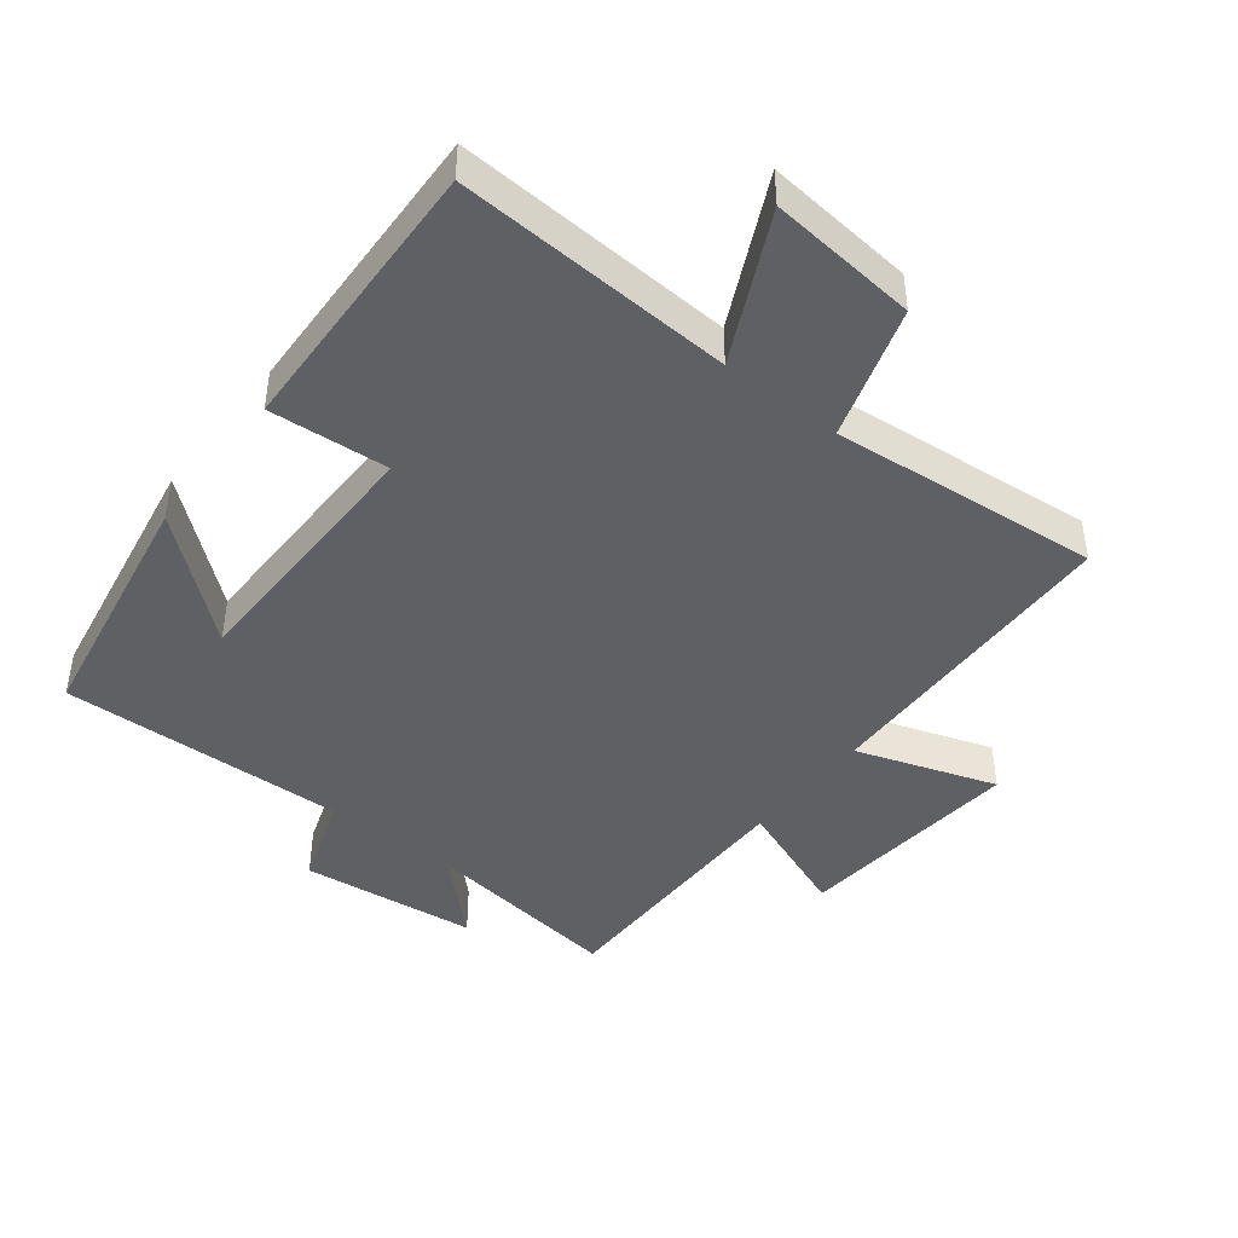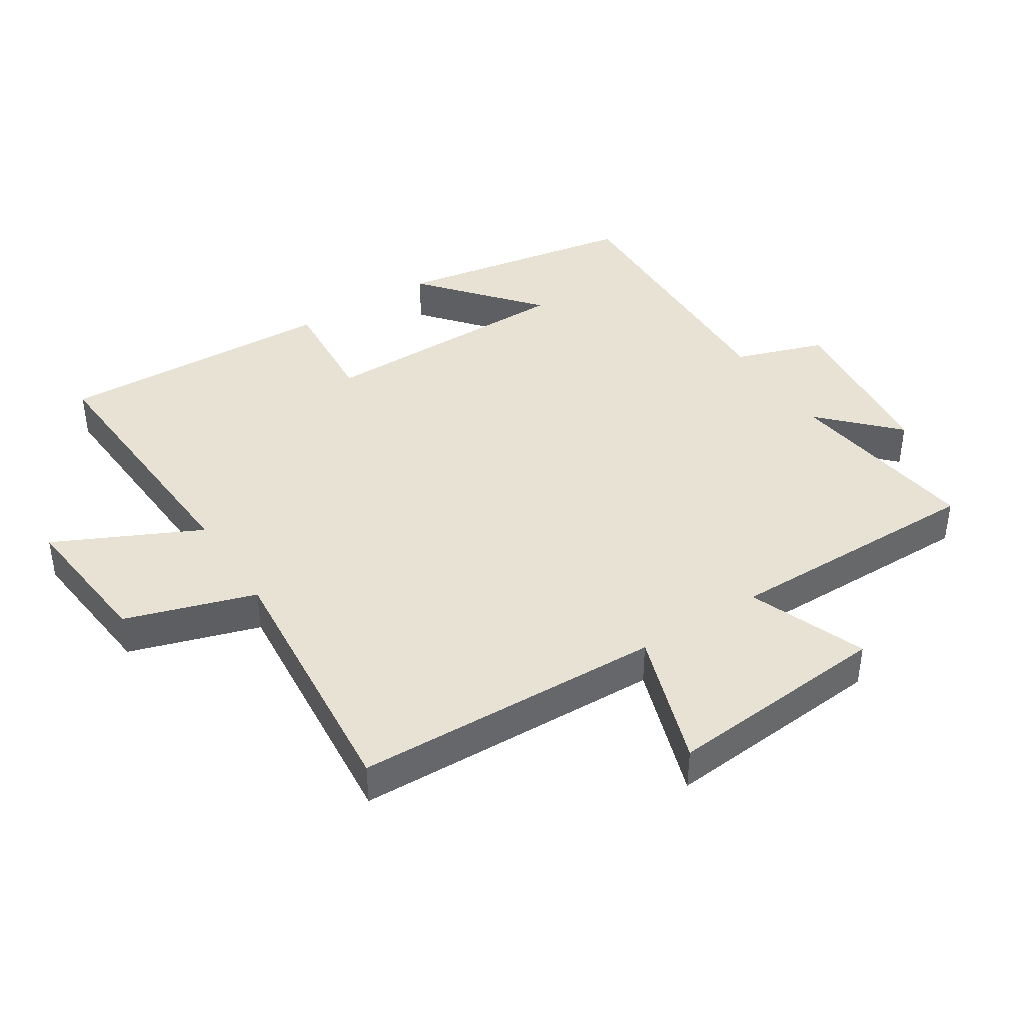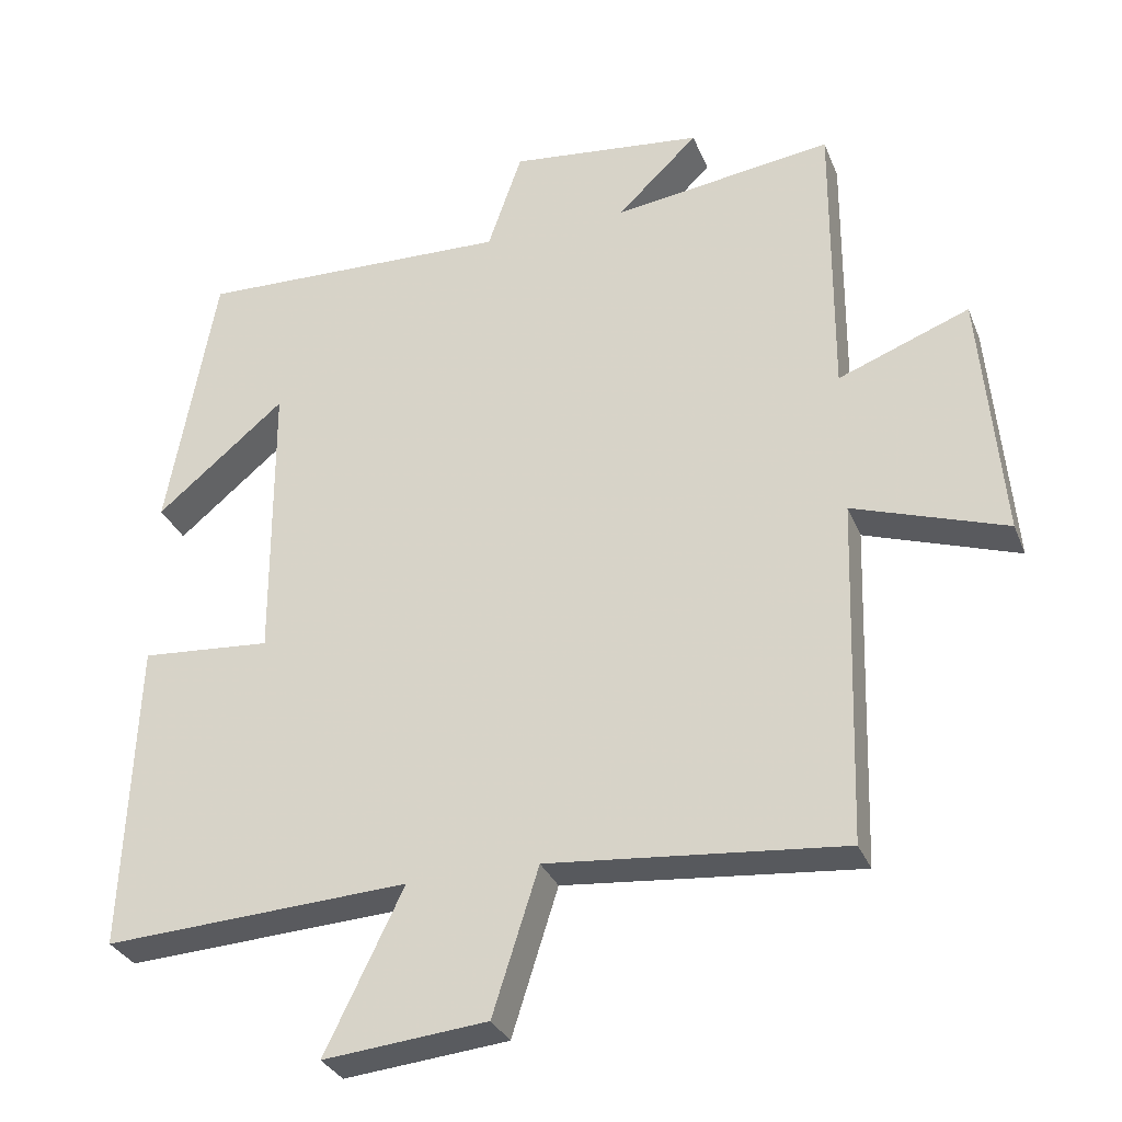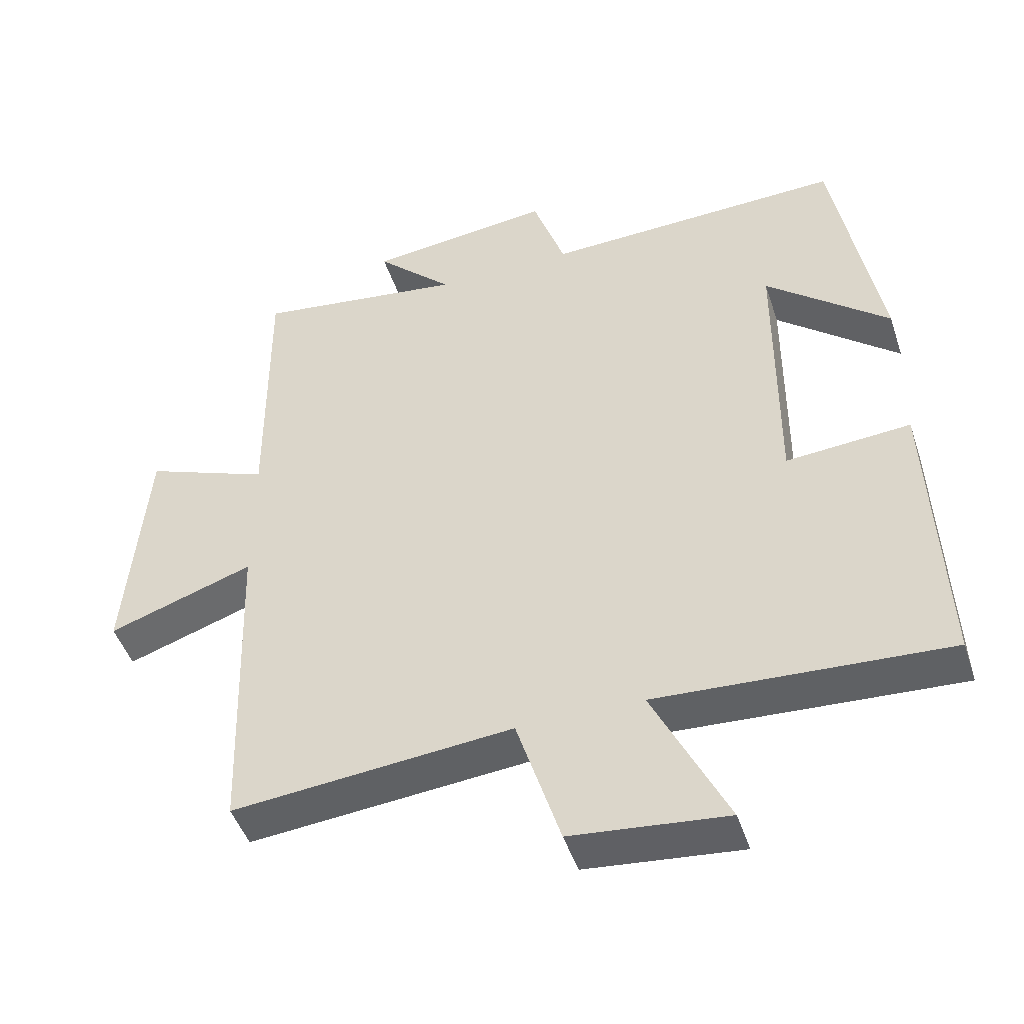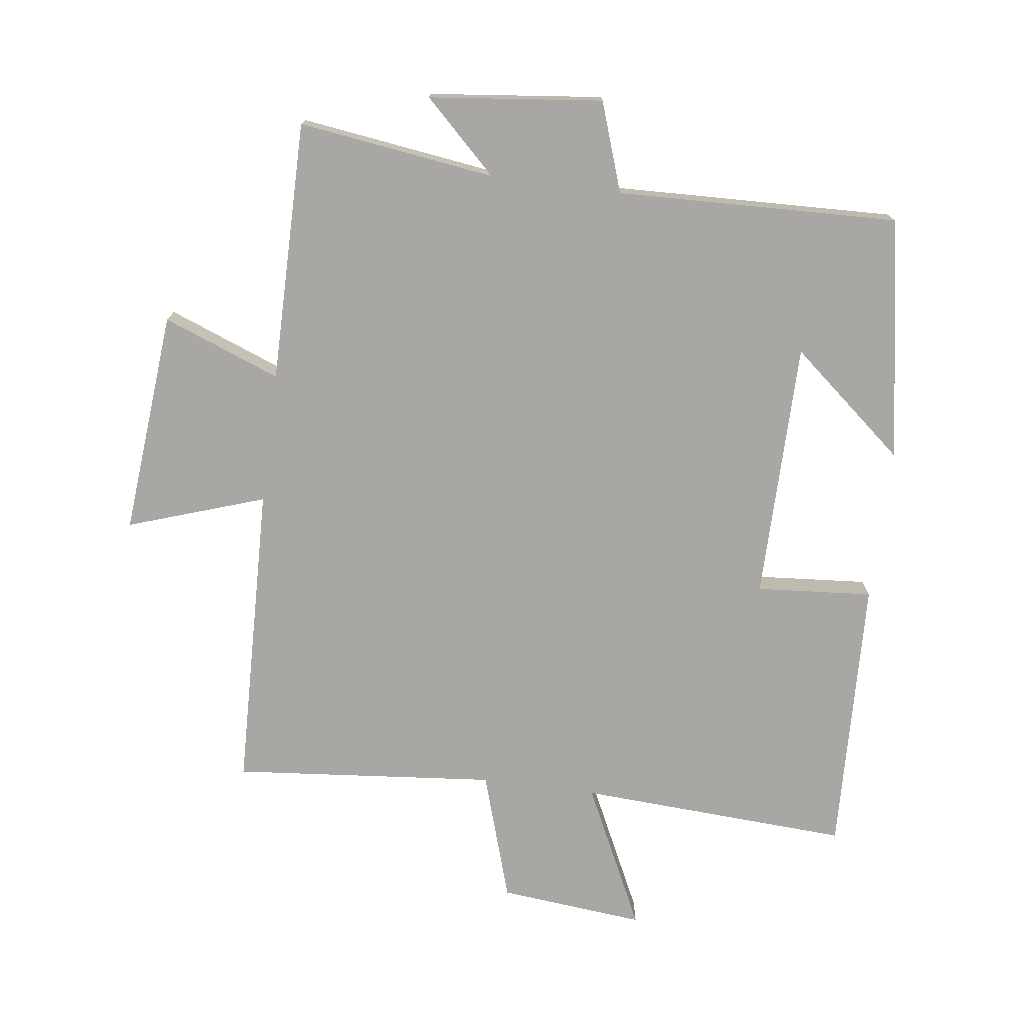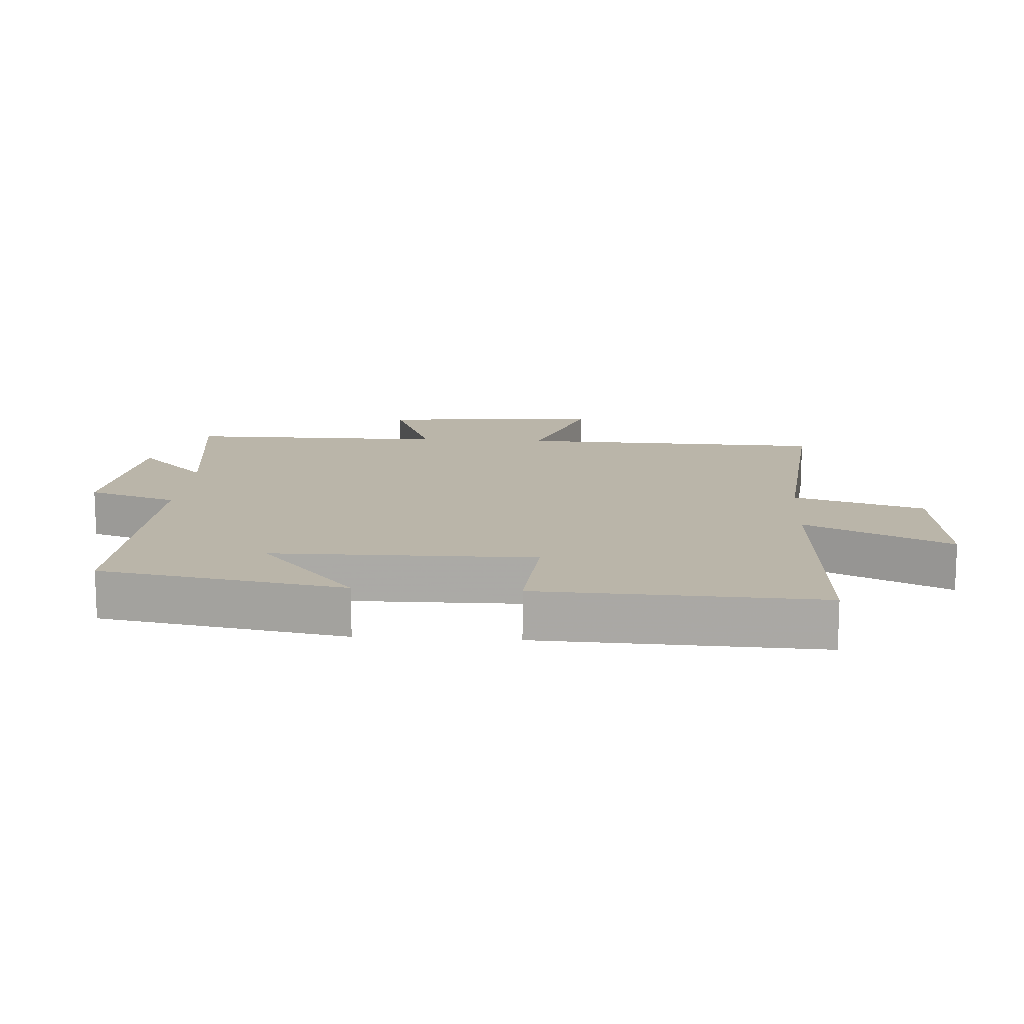
<metadata>
{"format":"obj","ext":"obj","renderer":"f3d","projection":"perspective","resolution":1024,"background":"white","views":[{"elev":-43.8,"azim":141.9,"up":"+Y"},{"elev":40.9,"azim":-122.8,"up":"+Y"},{"elev":-31.2,"azim":-160.5,"up":"+Z"},{"elev":-46.7,"azim":18.0,"up":"+Z"},{"elev":-74.8,"azim":-7.5,"up":"+Y"},{"elev":13.7,"azim":93.7,"up":"+Y"}]}
</metadata>
<code>
v -0.502 0.07 0.541
v -0.2 0.07 0.5
v -0.311 0.07 0.607
v -0.045 0.07 0.637
v 0.002 0.07 0.5
v 0.434 0.07 0.514
v 0.5 0.07 0.141
v 0.323 0.07 0.289
v 0.321 0.07 -0.109
v 0.5 0.07 -0.095
v 0.517 0.07 -0.523
v 0.099 0.07 -0.5
v 0.206 0.07 -0.721
v -0.018 0.07 -0.699
v -0.081 0.07 -0.5
v -0.485 0.07 -0.538
v -0.5 0.07 -0.064
v -0.71 0.07 -0.135
v -0.68 0.07 0.209
v -0.5 0.07 0.14
v -0.502 0 0.541
v -0.2 0 0.5
v -0.311 0 0.607
v -0.045 0 0.637
v 0.002 0 0.5
v 0.434 0 0.514
v 0.5 0 0.141
v 0.323 0 0.289
v 0.321 0 -0.109
v 0.5 0 -0.095
v 0.517 0 -0.523
v 0.099 0 -0.5
v 0.206 0 -0.721
v -0.018 0 -0.699
v -0.081 0 -0.5
v -0.485 0 -0.538
v -0.5 0 -0.064
v -0.71 0 -0.135
v -0.68 0 0.209
v -0.5 0 0.14
f 17 18 19 20
f 15 16 17 20
f 15 20 1 2
f 12 13 14 15
f 12 15 2
f 9 10 11 12
f 8 9 12 2
f 6 7 8
f 5 6 8
f 5 8 2 3
f 3 4 5
f 40 39 38 37
f 40 37 36 35
f 22 21 40 35
f 35 34 33 32
f 22 35 32
f 32 31 30 29
f 22 32 29 28
f 28 27 26
f 28 26 25
f 23 22 28 25
f 25 24 23
f 1 21 22 2
f 2 22 23 3
f 3 23 24 4
f 4 24 25 5
f 5 25 26 6
f 6 26 27 7
f 7 27 28 8
f 8 28 29 9
f 9 29 30 10
f 10 30 31 11
f 11 31 32 12
f 12 32 33 13
f 13 33 34 14
f 14 34 35 15
f 15 35 36 16
f 16 36 37 17
f 17 37 38 18
f 18 38 39 19
f 19 39 40 20
f 20 40 21 1

</code>
